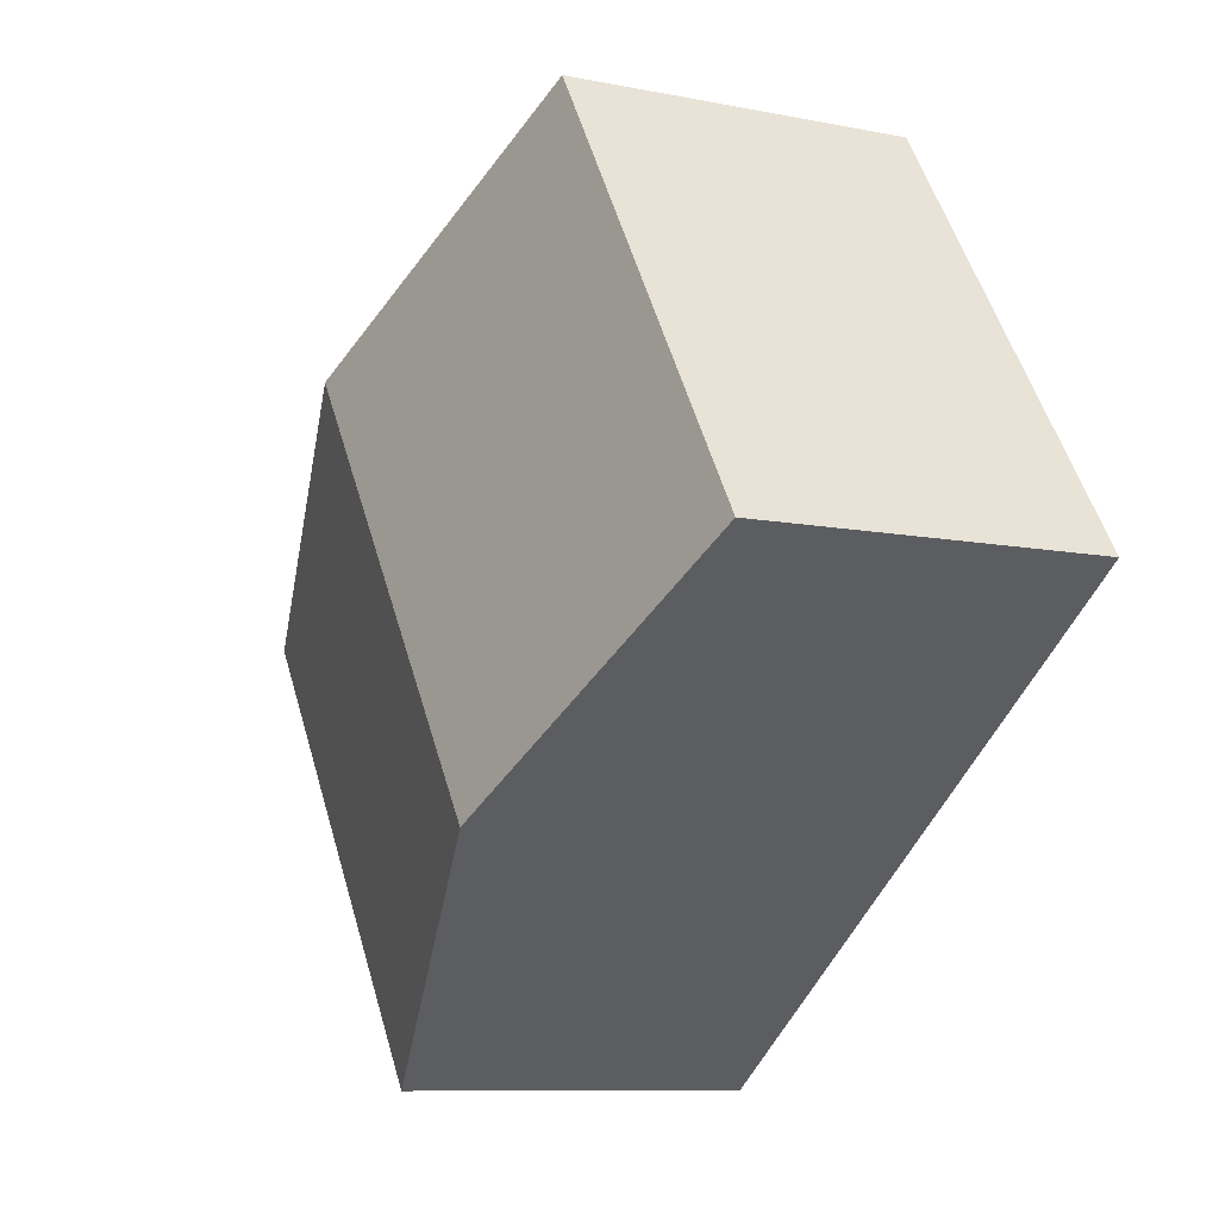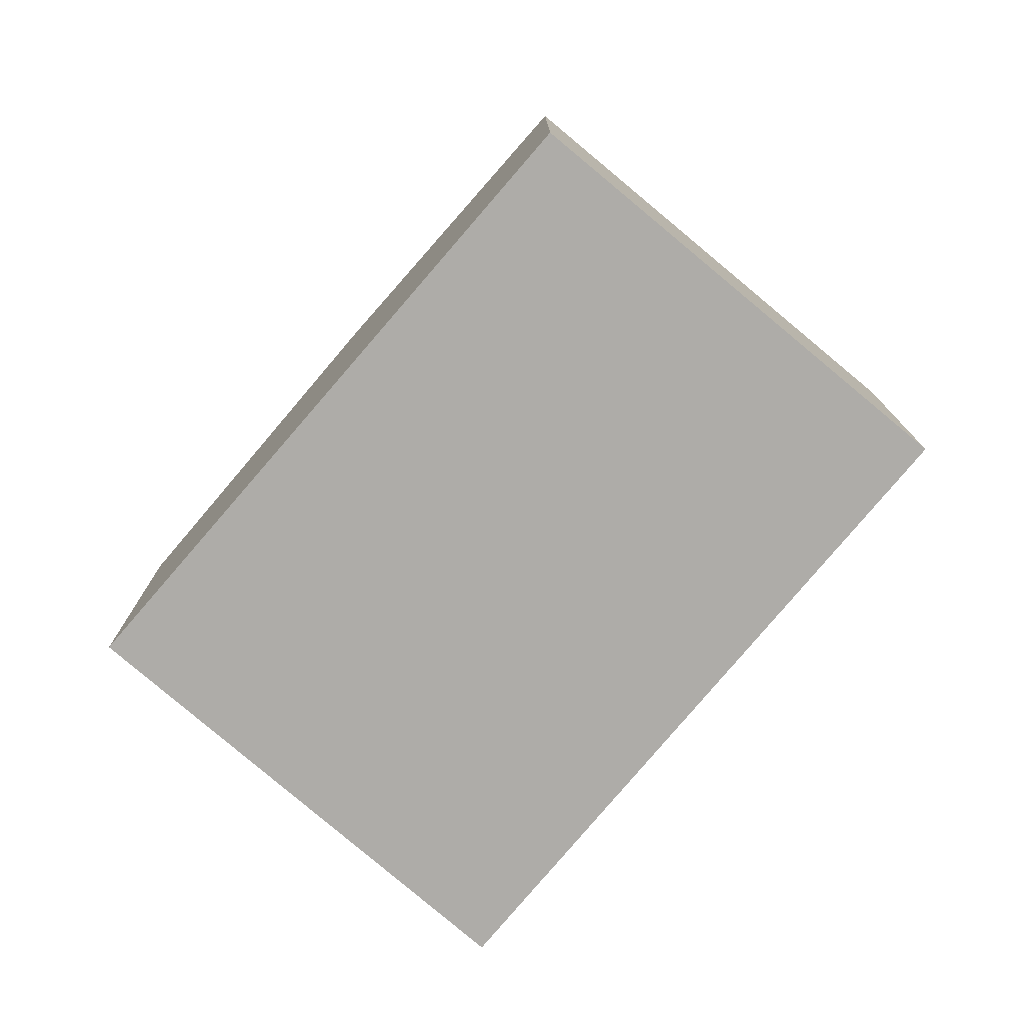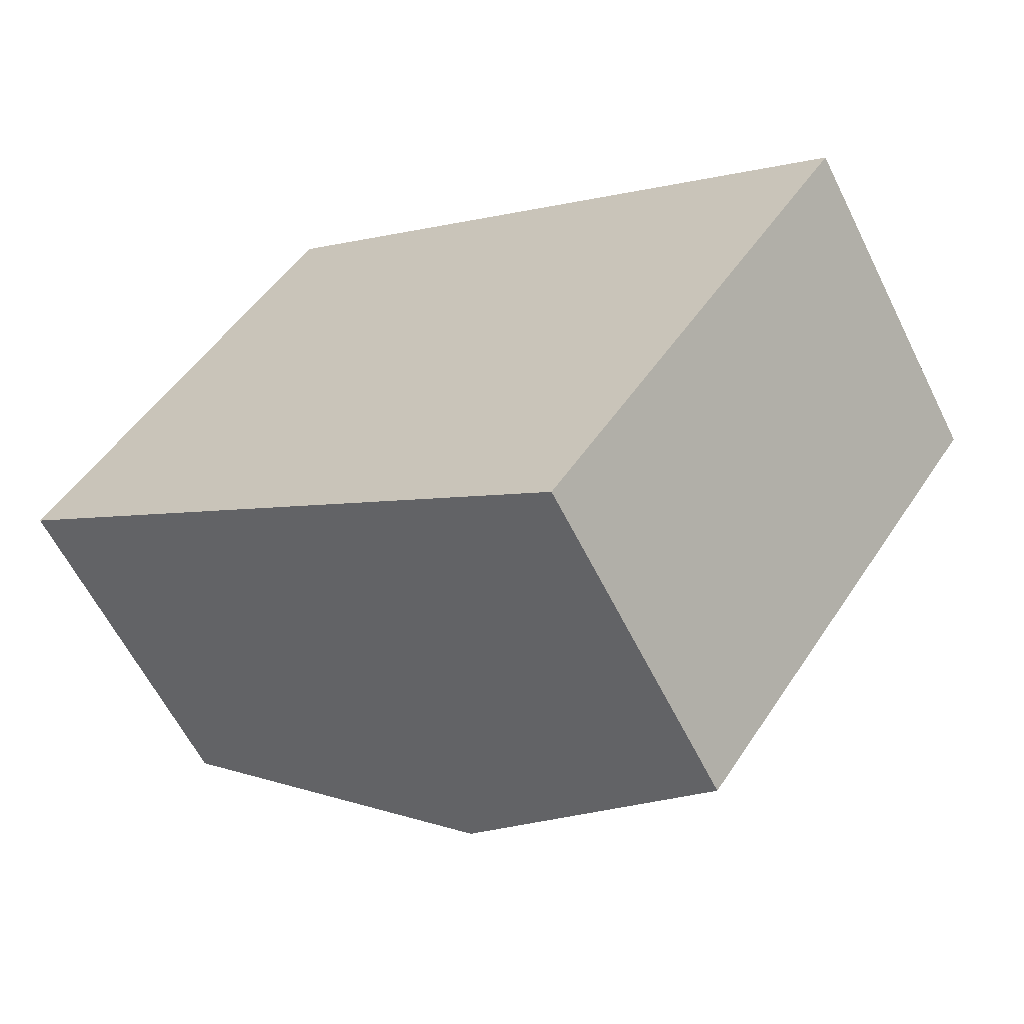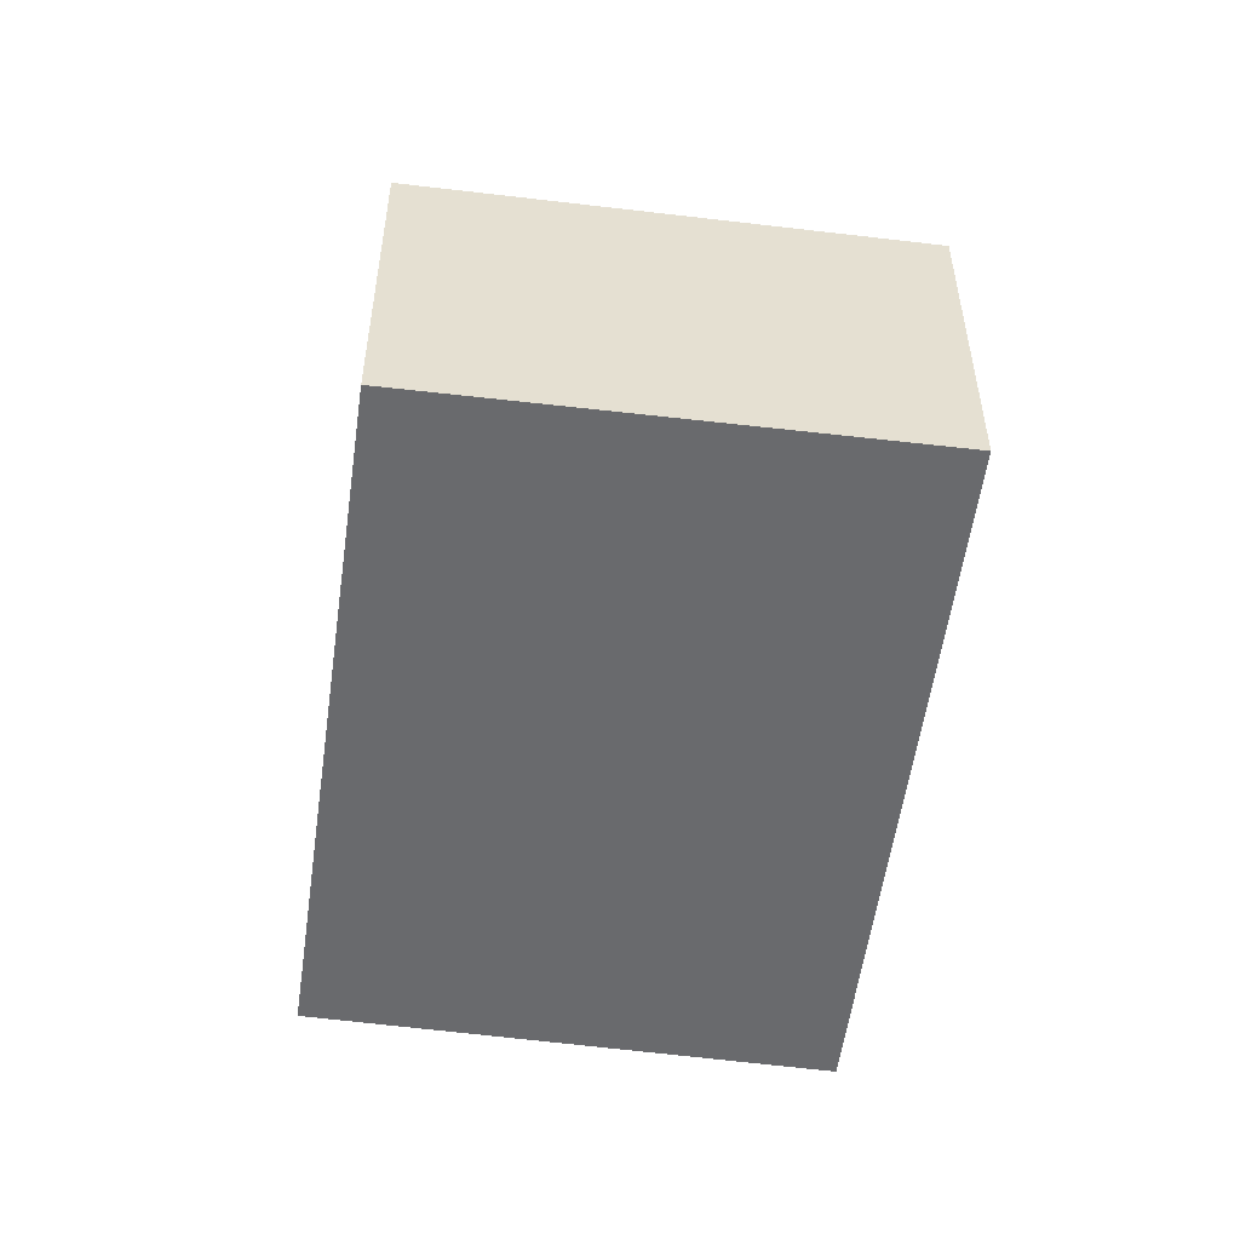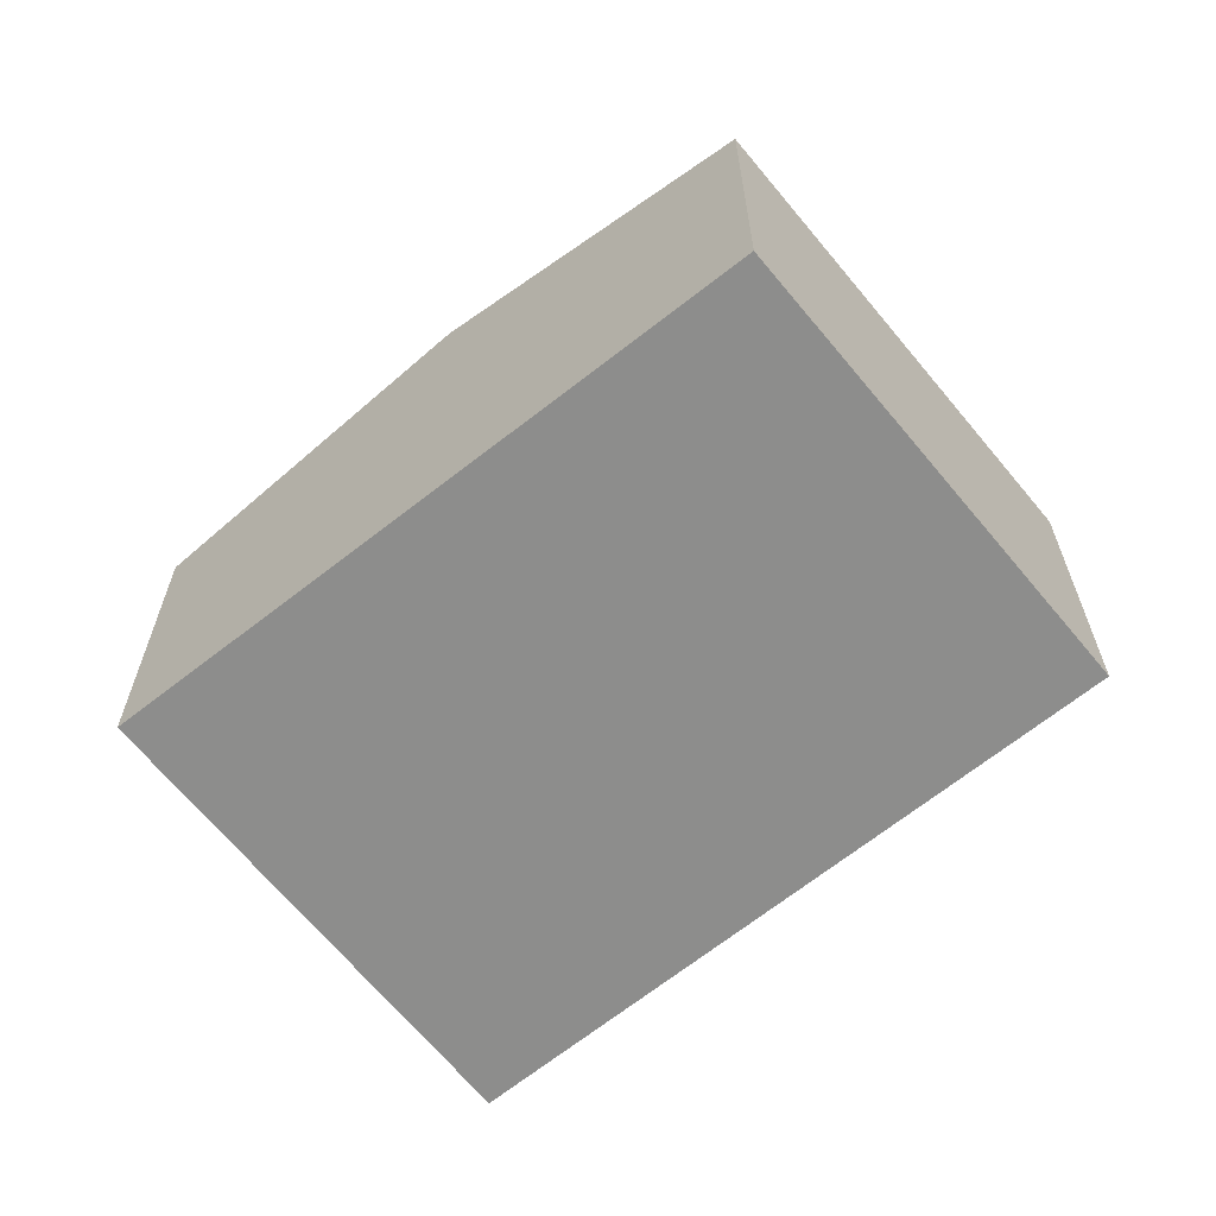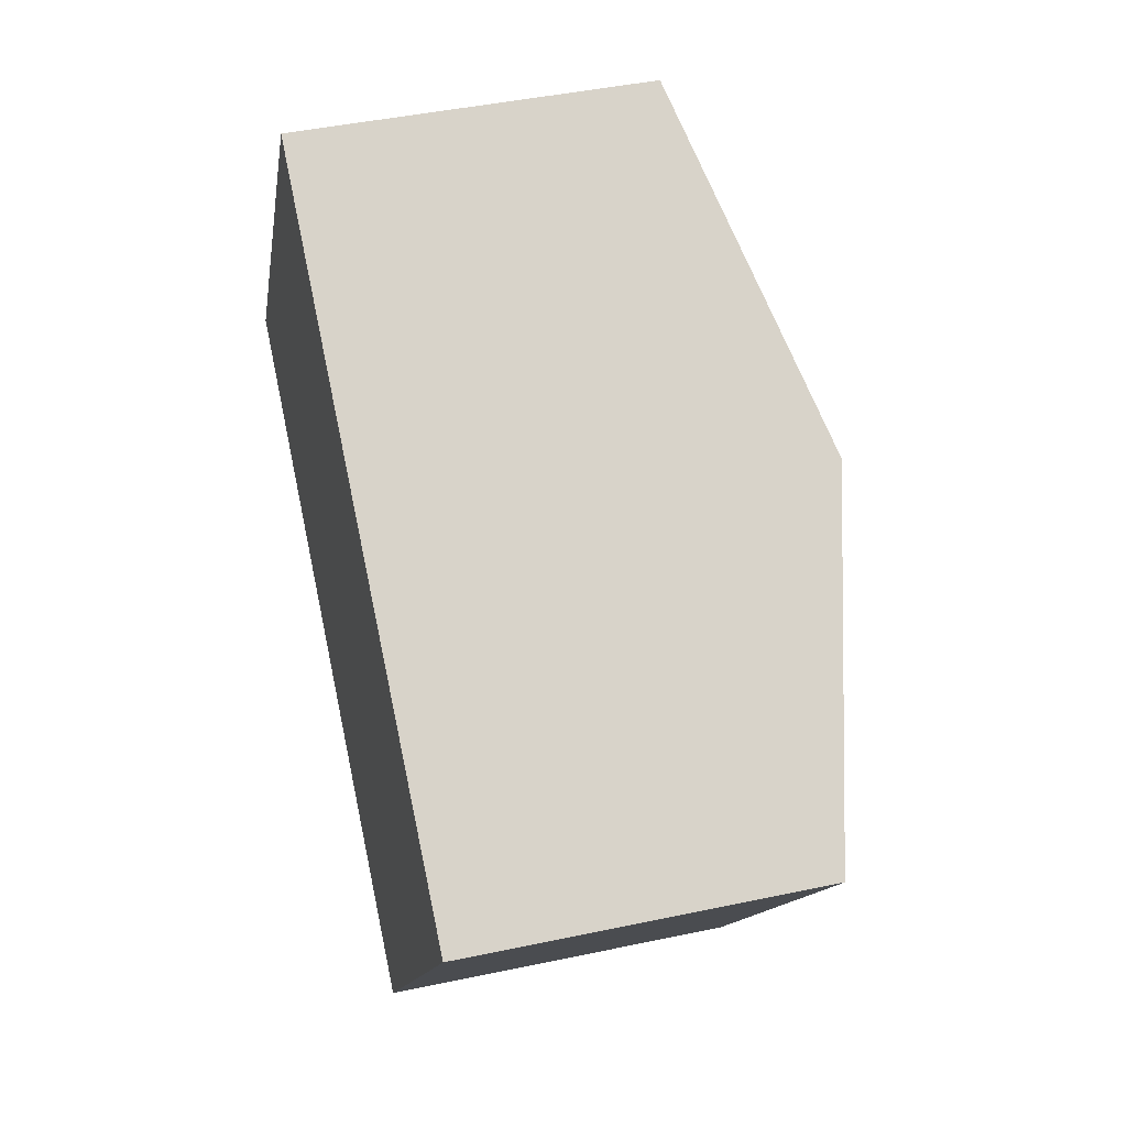
<metadata>
{"format":"obj","ext":"obj","renderer":"f3d","projection":"perspective","resolution":1024,"background":"white","views":[{"elev":-9.3,"azim":-117.8,"up":"+Z"},{"elev":-76.9,"azim":-95.9,"up":"+Y"},{"elev":-60.7,"azim":26.3,"up":"+Z"},{"elev":-53.1,"azim":-63.3,"up":"+Y"},{"elev":-64.4,"azim":-106.6,"up":"+Y"},{"elev":43.7,"azim":75.9,"up":"+Z"}]}
</metadata>
<code>
v  4.932 2.892 -3.448
v  4.965 3.576 1.843
v  7.473 2.892 0.165
v  2.459 3.576 -1.719
v  0 2.896 1.773e-16
v  2.387 2.873 3.569
v  0 0 0
v  2.387 -2.185e-16 3.569
v  4.965 -1.129e-16 1.843
v  7.473 -1.01e-17 0.165
v  4.932 2.111e-16 -3.448
v  2.459 1.053e-16 -1.719
g defaultobject
f 1 2 3
f 2 1 4
f 5 2 4
f 2 5 6
f 7 6 5
f 6 7 8
f 8 2 6
f 2 8 3
f 3 8 9
f 3 9 10
f 10 1 3
f 1 10 11
f 4 7 5
f 7 4 1
f 7 1 12
f 12 1 11
f 9 11 10
f 11 9 8
f 11 8 12
f 12 8 7

</code>
